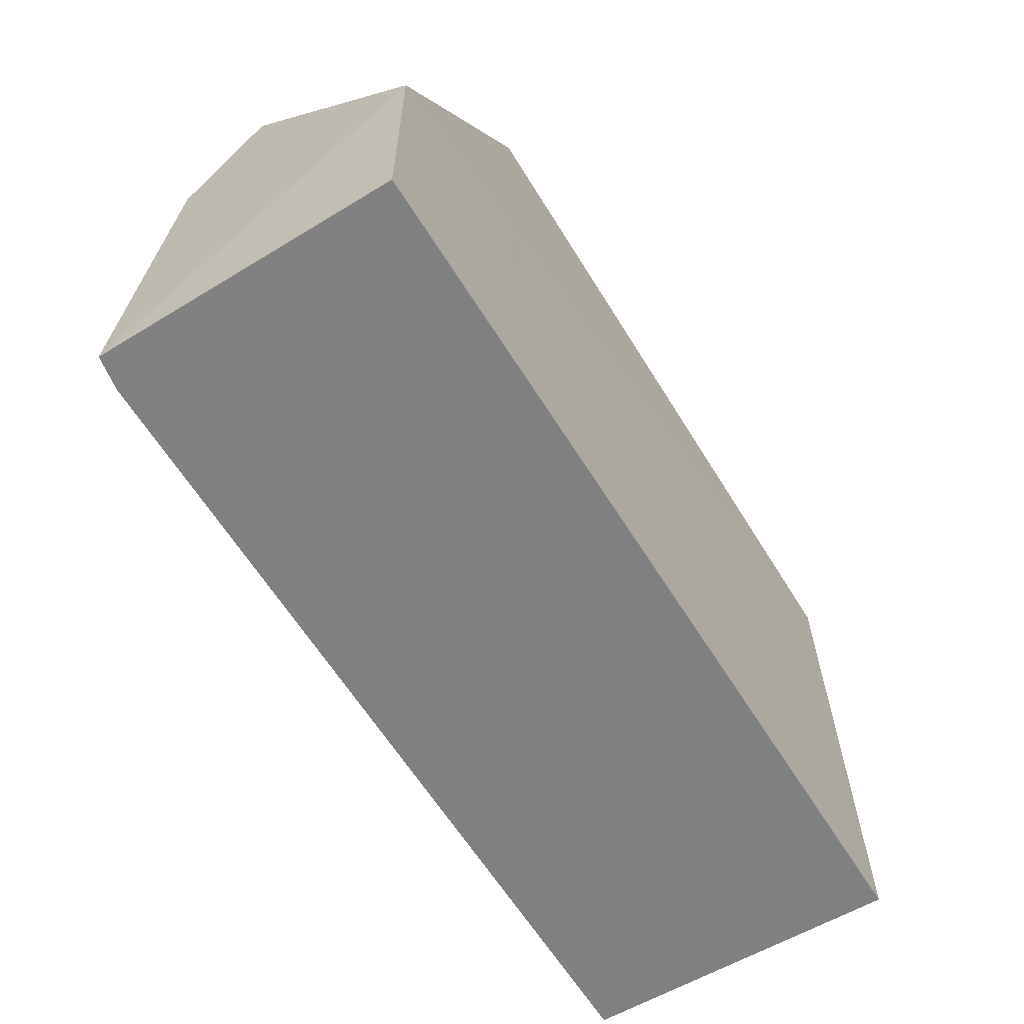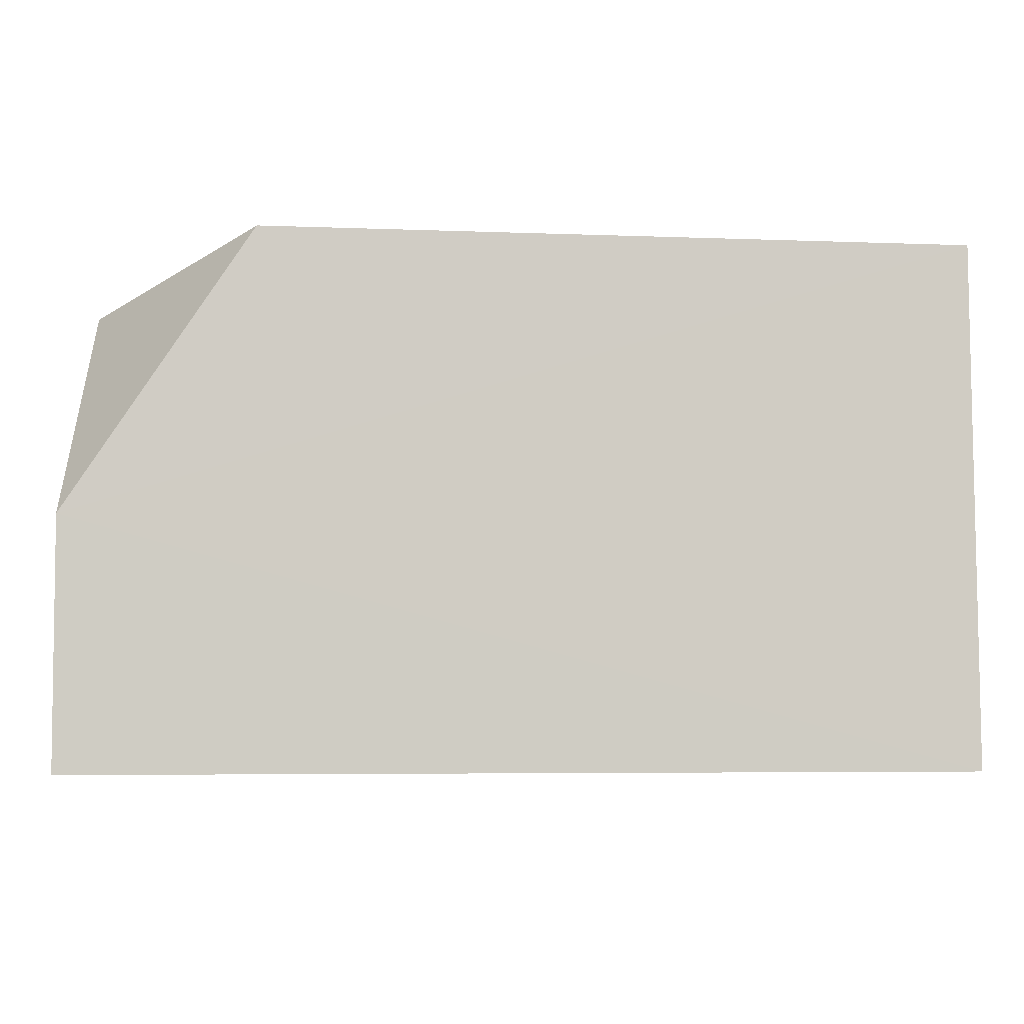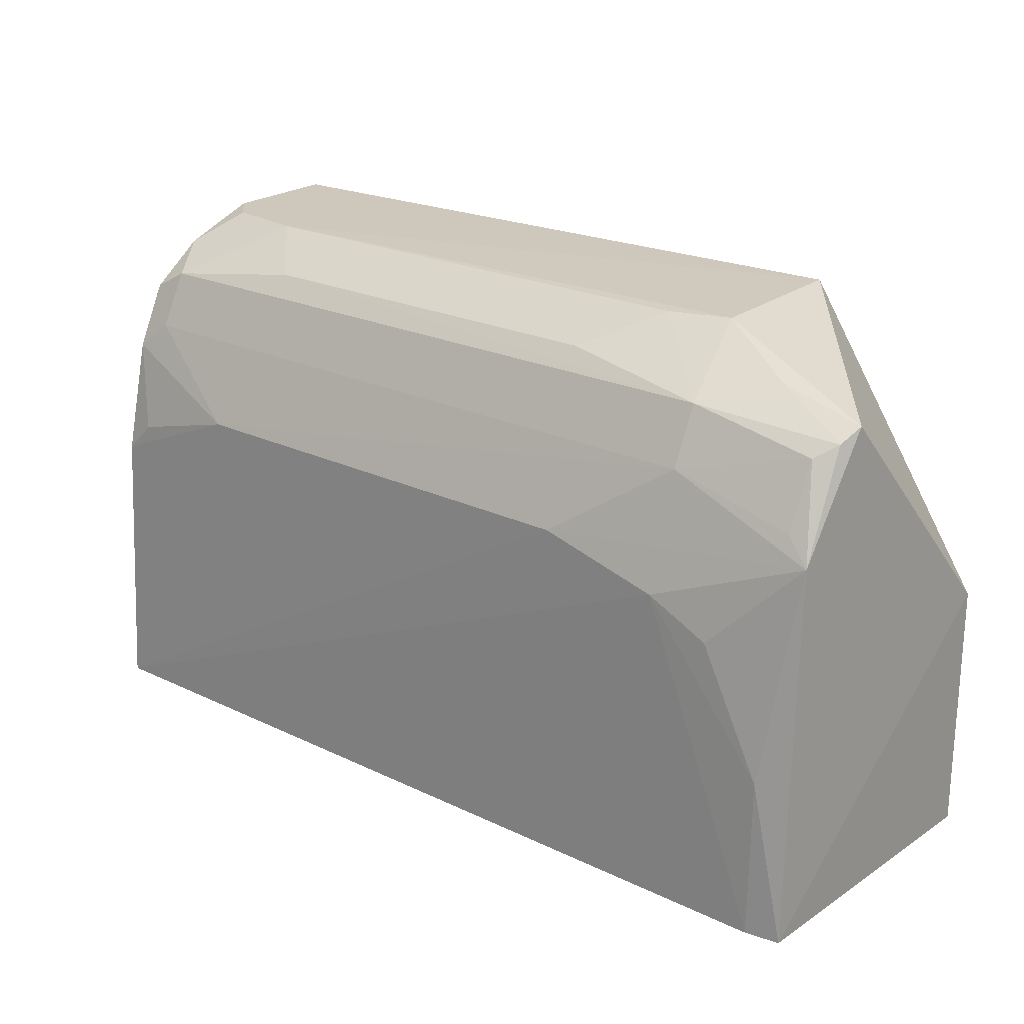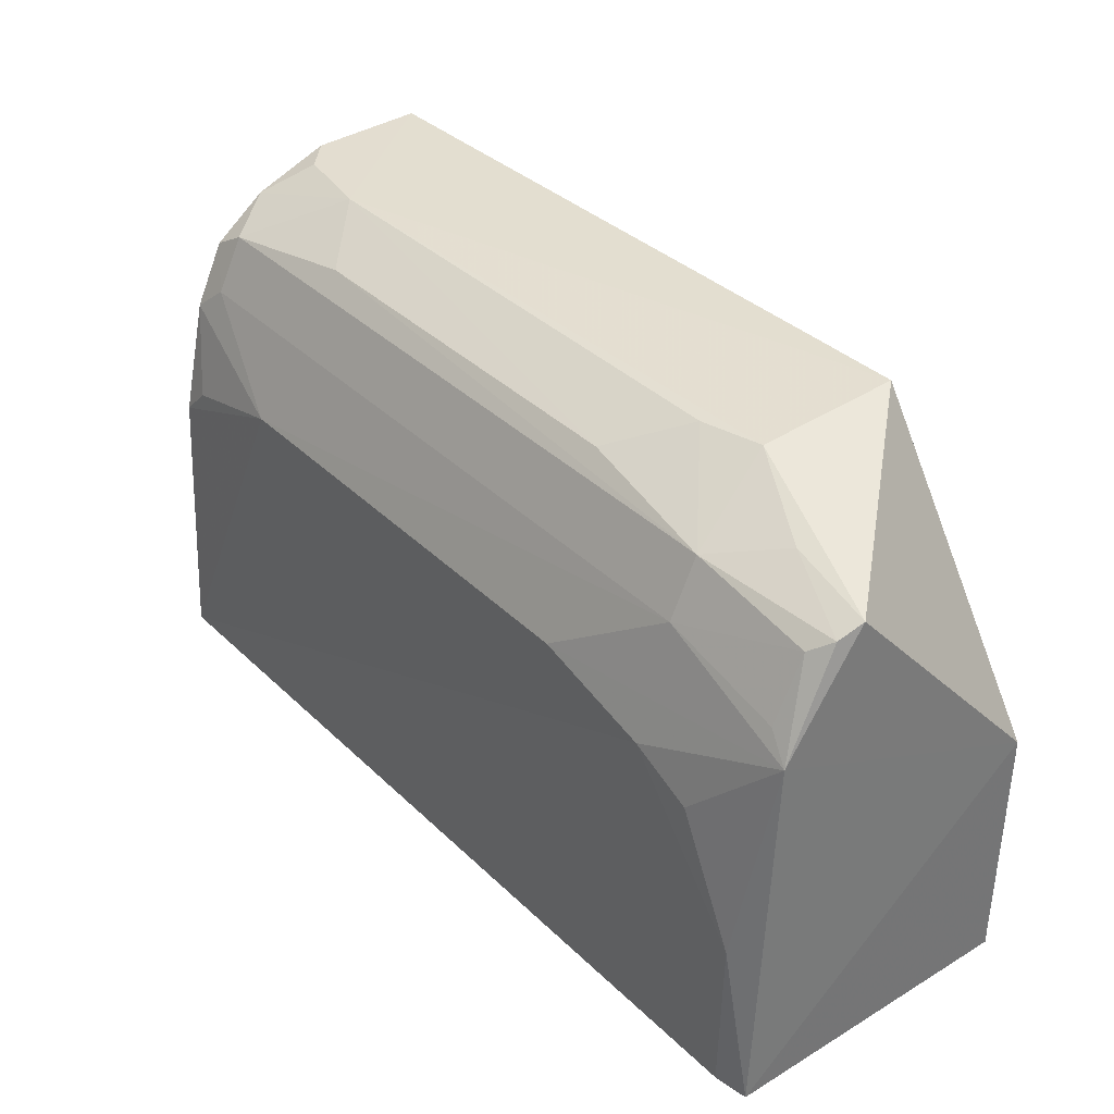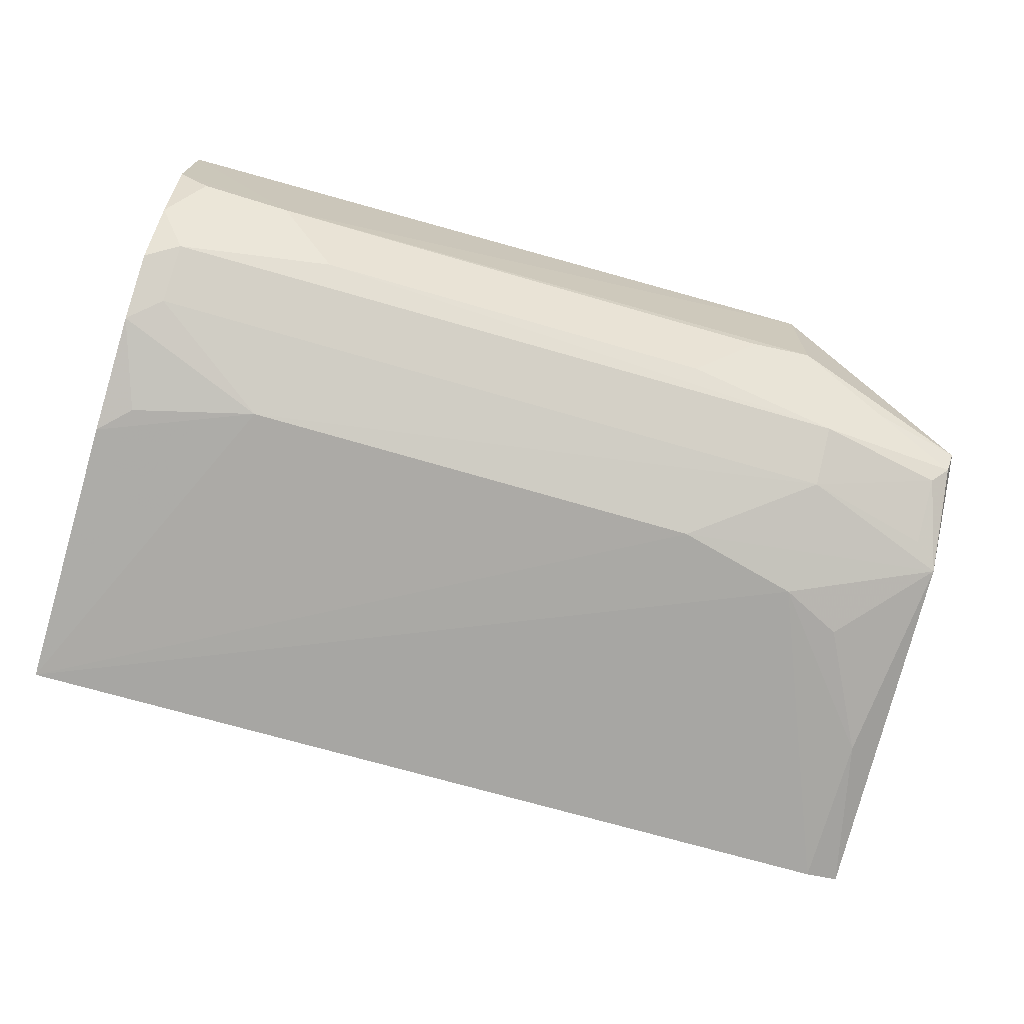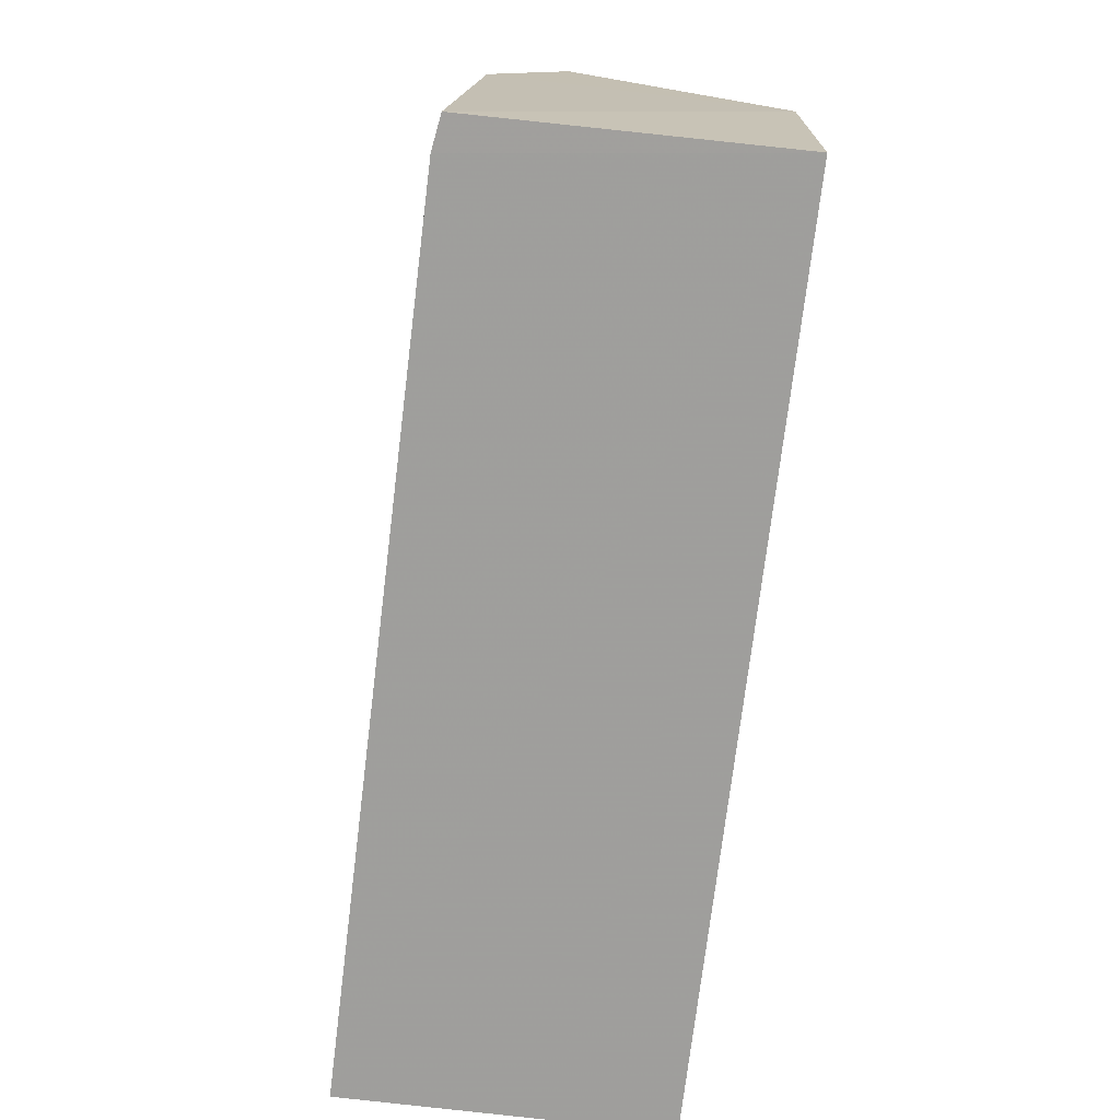
<metadata>
{"format":"obj","ext":"obj","renderer":"f3d","projection":"perspective","resolution":1024,"background":"white","views":[{"elev":-60.2,"azim":-58.5,"up":"+Y"},{"elev":-4.7,"azim":-4.7,"up":"+Y"},{"elev":21.6,"azim":-139.1,"up":"+Y"},{"elev":36.0,"azim":-128.4,"up":"+Y"},{"elev":-73.4,"azim":163.9,"up":"+Z"},{"elev":-71.1,"azim":-96.5,"up":"+Y"}]}
</metadata>
<code>
v 0.1967 0.2348 0.01874
v 0.1951 0.2347 -0.1375
v 0.1949 0.491 0.01681
v -0.1513 0.4944 0.0172
v -0.2427 0.2348 0.01874
v 0.1788 0.4639 -0.1004
v -0.2427 0.3561 0.01874
v 0.1949 0.4548 -0.1029
v 0.1353 0.4899 -0.06196
v -0.2414 0.2348 -0.1296
v 0.1946 0.4895 -0.03949
v -0.2337 0.4591 -0.09104
v -0.2252 0.2347 -0.1324
v 0.1941 0.4752 -0.07726
v -0.09021 0.4744 -0.09207
v -0.2366 0.4649 -0.07954
v -0.1055 0.3982 -0.1304
v 0.179 0.4893 -0.05392
v 0.1049 0.4741 -0.0918
v -0.151 0.4911 -0.05504
v -0.237 0.4109 -0.1174
v 0.1795 0.3831 -0.1297
v -0.165 0.3833 -0.1306
v -0.1643 0.4649 -0.1009
v -0.1206 0.4902 -0.06204
v -0.225 0.3097 -0.1305
v 0.1944 0.3686 -0.1304
v 0.1204 0.3982 -0.1303
v -0.1646 0.4378 -0.1143
v -0.2253 0.453 -0.09925
v -0.1944 0.4742 -0.07623
v -0.1948 0.3685 -0.1297
v 0.1947 0.4246 -0.1176
v 0.1792 0.4374 -0.1134
v -0.225 0.4228 -0.1137
f 5 2 1
f 7 1 3
f 7 3 4
f 7 5 1
f 8 1 2
f 8 3 1
f 9 4 3
f 10 5 7
f 11 3 8
f 11 9 3
f 13 2 5
f 13 5 10
f 14 11 8
f 14 8 6
f 14 6 9
f 16 7 4
f 18 14 9
f 18 9 11
f 18 11 14
f 19 15 9
f 19 9 6
f 20 4 9
f 20 16 4
f 21 16 12
f 21 10 7
f 21 7 16
f 23 17 2
f 23 2 13
f 23 21 17
f 24 19 6
f 24 15 19
f 25 20 9
f 25 9 15
f 25 24 20
f 25 15 24
f 26 13 10
f 26 10 21
f 26 23 13
f 28 22 27
f 28 27 2
f 28 2 17
f 29 17 21
f 29 28 17
f 29 24 6
f 30 21 12
f 30 12 24
f 30 24 29
f 31 24 12
f 31 12 16
f 31 16 20
f 31 20 24
f 32 26 21
f 32 21 23
f 32 23 26
f 33 27 22
f 33 8 2
f 33 2 27
f 33 22 28
f 34 29 6
f 34 28 29
f 34 33 28
f 34 6 8
f 34 8 33
f 35 30 29
f 35 29 21
f 35 21 30

</code>
